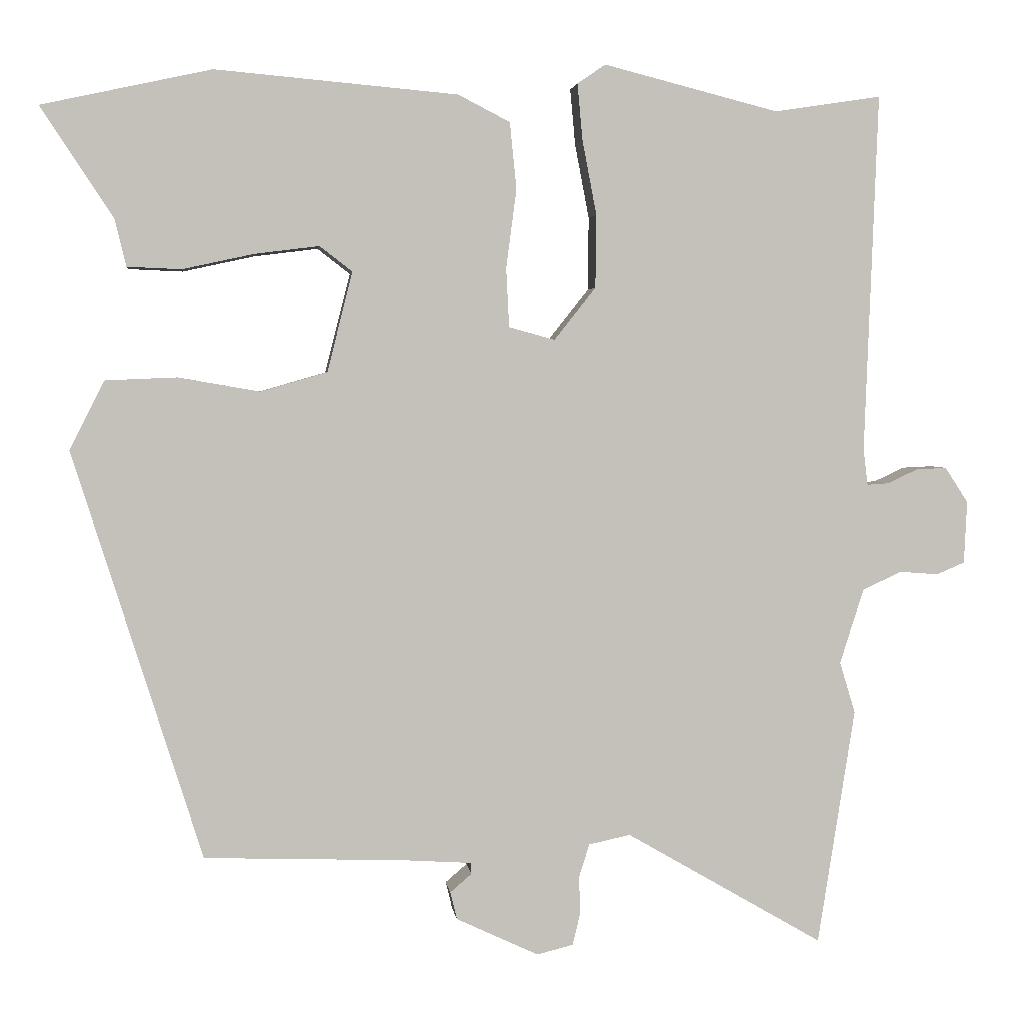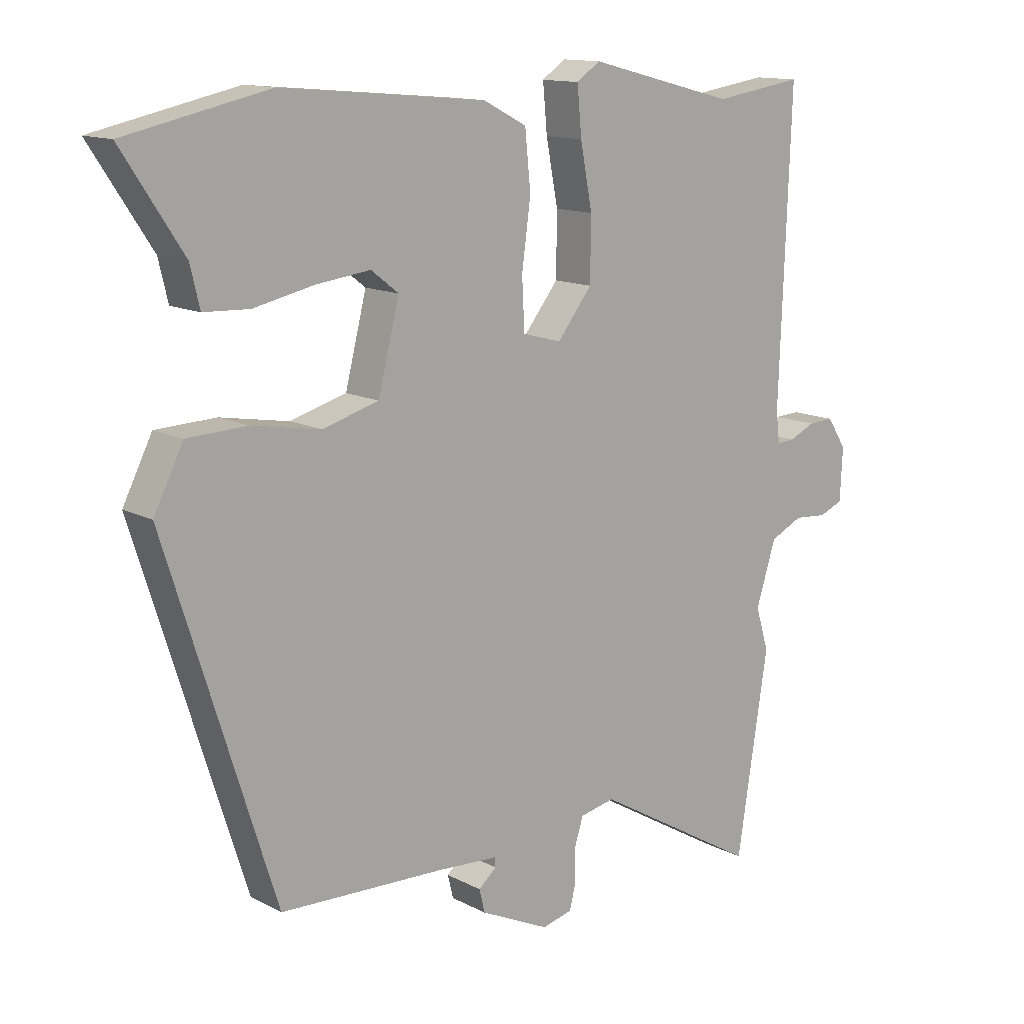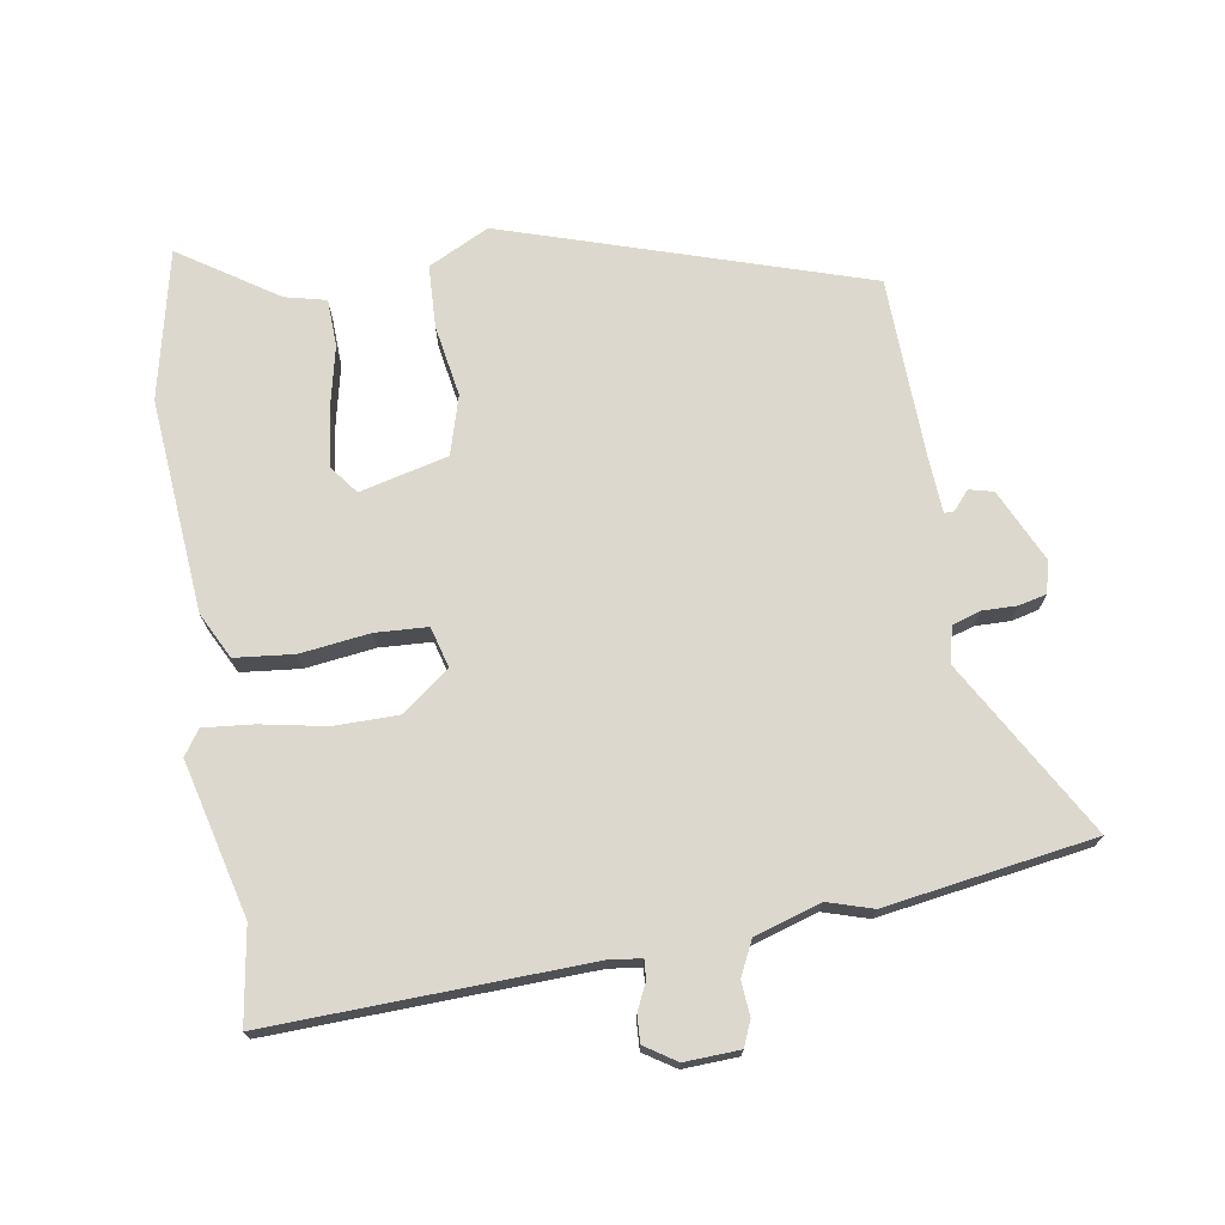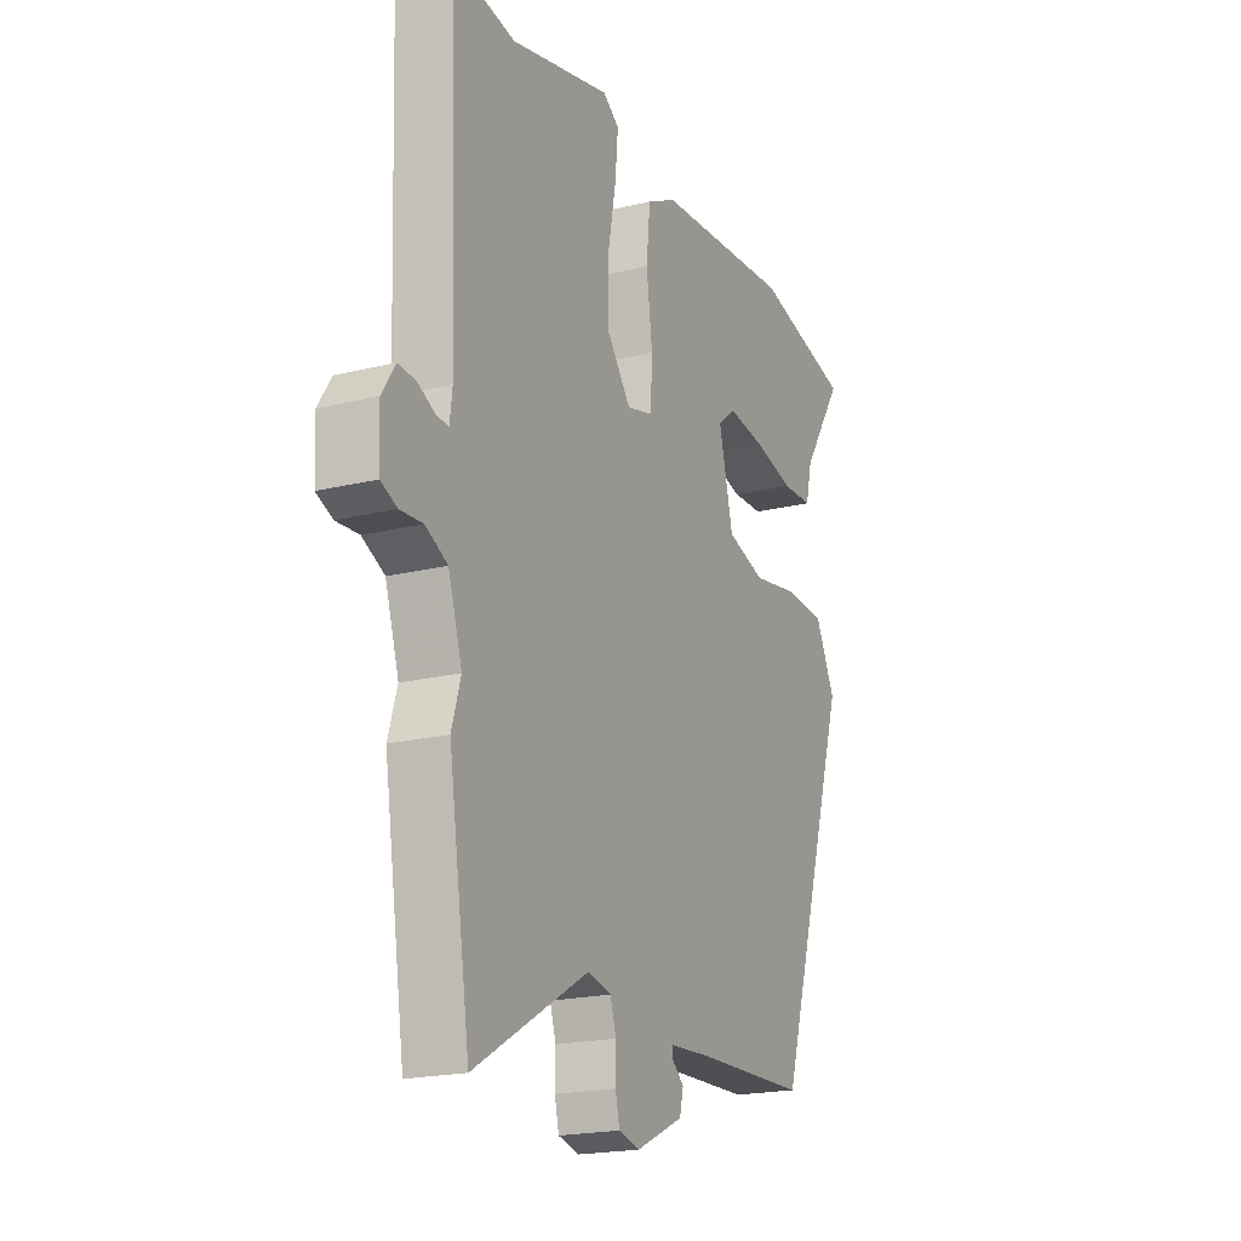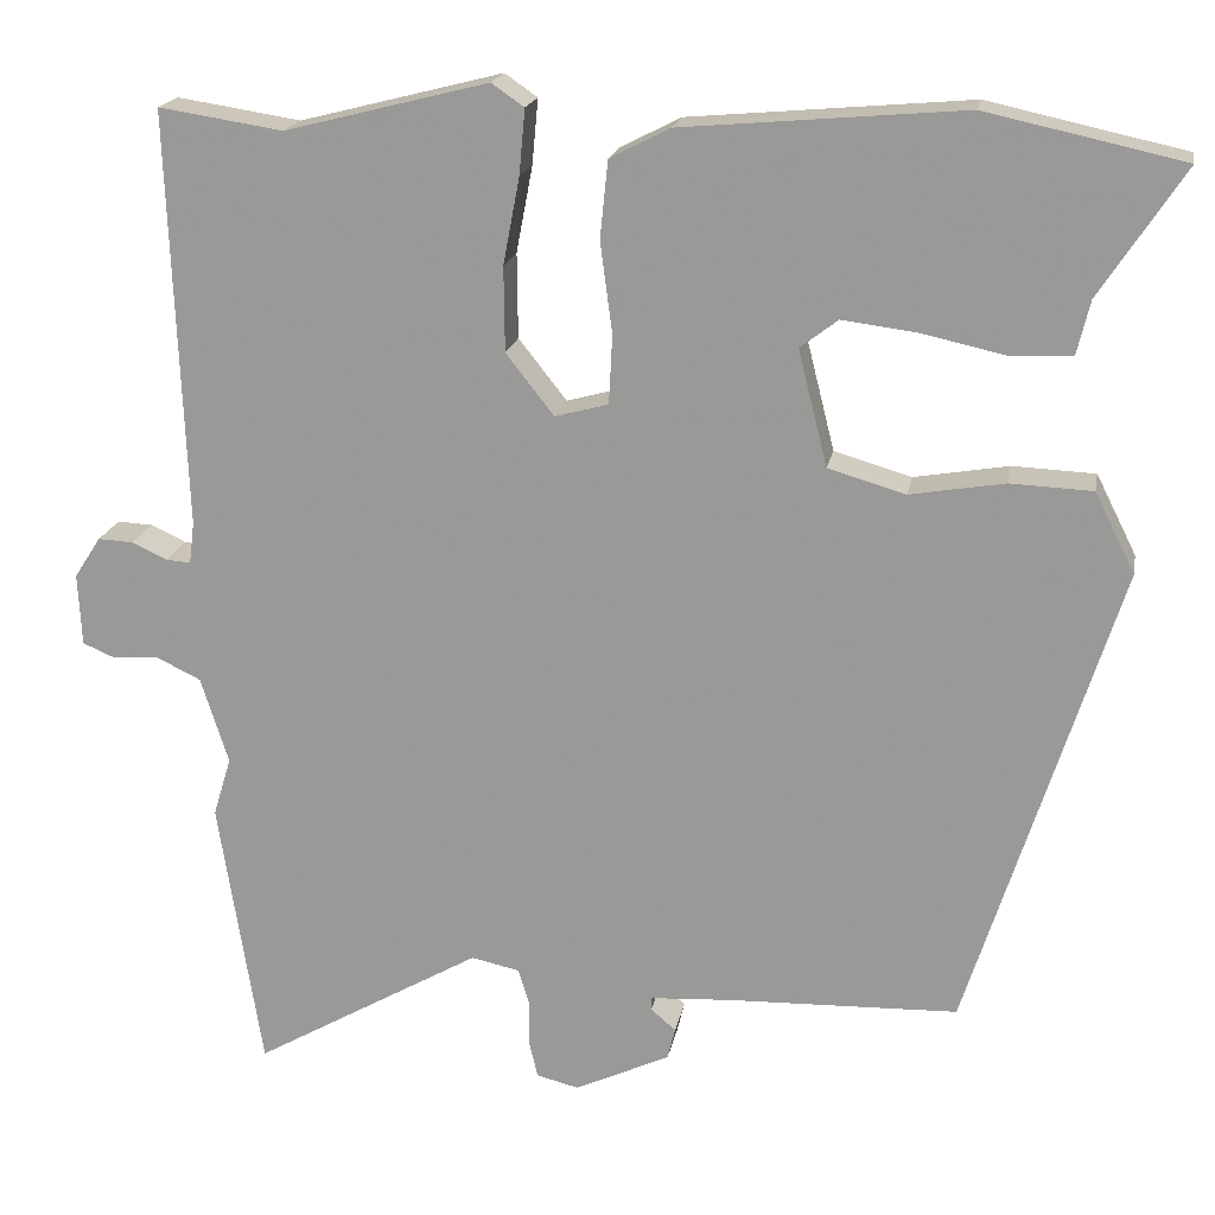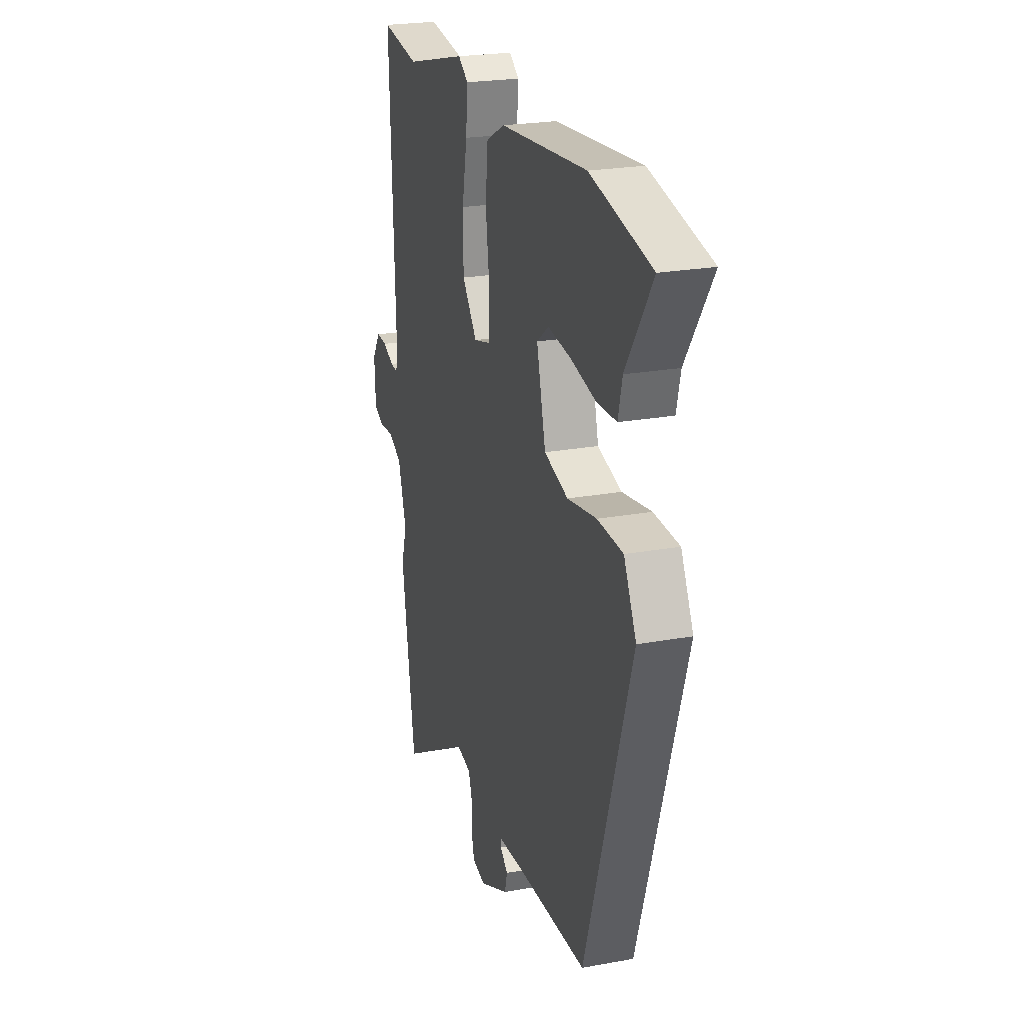
<metadata>
{"format":"obj","ext":"obj","renderer":"f3d","projection":"perspective","resolution":1024,"background":"white","views":[{"elev":3.0,"azim":-6.7,"up":"+Z"},{"elev":13.2,"azim":-40.4,"up":"+Z"},{"elev":72.1,"azim":80.9,"up":"+Y"},{"elev":-20.0,"azim":114.3,"up":"+Z"},{"elev":18.9,"azim":-169.5,"up":"+Z"},{"elev":23.5,"azim":-107.1,"up":"+Z"}]}
</metadata>
<code>
v -0.583 0.07 0.482
v -0.354 0.07 0.532
v -0.027 0.07 0.503
v 0.043 0.07 0.467
v 0.052 0.07 0.377
v 0.038 0.07 0.271
v 0.042 0.07 0.191
v 0.104 0.07 0.174
v 0.16 0.07 0.245
v 0.161 0.07 0.344
v 0.142 0.07 0.444
v 0.135 0.07 0.52
v 0.173 0.07 0.546
v 0.409 0.07 0.486
v 0.553 0.07 0.508
v 0.535 0.07 0.024
v 0.541 0.07 -0.025
v 0.57 0.07 -0.023
v 0.611 0.07 -0.004
v 0.652 0.07 -0.002
v 0.683 0.07 -0.05
v 0.679 0.07 -0.134
v 0.641 0.07 -0.15
v 0.588 0.07 -0.146
v 0.536 0.07 -0.171
v 0.504 0.07 -0.272
v 0.525 0.07 -0.341
v 0.475 0.07 -0.66
v 0.209 0.07 -0.506
v 0.153 0.07 -0.518
v 0.139 0.07 -0.562
v 0.14 0.07 -0.615
v 0.13 0.07 -0.657
v 0.081 0.07 -0.669
v -0.03 0.07 -0.617
v -0.039 0.07 -0.58
v -0.01 0.07 -0.555
v -0.01 0.07 -0.54
v -0.105 0.07 -0.534
v -0.373 0.07 -0.525
v -0.547 0.07 0.026
v -0.5 0.07 0.119
v -0.404 0.07 0.123
v -0.294 0.07 0.104
v -0.204 0.07 0.13
v -0.17 0.07 0.265
v -0.214 0.07 0.299
v -0.301 0.07 0.288
v -0.397 0.07 0.267
v -0.47 0.07 0.27
v -0.485 0.07 0.333
v -0.583 0 0.482
v -0.354 0 0.532
v -0.027 0 0.503
v 0.043 0 0.467
v 0.052 0 0.377
v 0.038 0 0.271
v 0.042 0 0.191
v 0.104 0 0.174
v 0.16 0 0.245
v 0.161 0 0.344
v 0.142 0 0.444
v 0.135 0 0.52
v 0.173 0 0.546
v 0.409 0 0.486
v 0.553 0 0.508
v 0.535 0 0.024
v 0.541 0 -0.025
v 0.57 0 -0.023
v 0.611 0 -0.004
v 0.652 0 -0.002
v 0.683 0 -0.05
v 0.679 0 -0.134
v 0.641 0 -0.15
v 0.588 0 -0.146
v 0.536 0 -0.171
v 0.504 0 -0.272
v 0.525 0 -0.341
v 0.475 0 -0.66
v 0.209 0 -0.506
v 0.153 0 -0.518
v 0.139 0 -0.562
v 0.14 0 -0.615
v 0.13 0 -0.657
v 0.081 0 -0.669
v -0.03 0 -0.617
v -0.039 0 -0.58
v -0.01 0 -0.555
v -0.01 0 -0.54
v -0.105 0 -0.534
v -0.373 0 -0.525
v -0.547 0 0.026
v -0.5 0 0.119
v -0.404 0 0.123
v -0.294 0 0.104
v -0.204 0 0.13
v -0.17 0 0.265
v -0.214 0 0.299
v -0.301 0 0.288
v -0.397 0 0.267
v -0.47 0 0.27
v -0.485 0 0.333
f 48 49 50 51
f 47 48 51 1
f 41 42 43 44
f 39 40 41 44
f 38 39 44 45
f 34 35 36 37
f 34 37 38
f 31 32 33 34
f 30 31 34 38
f 29 30 38 45
f 26 27 28 29
f 25 26 29 45
f 21 22 23 24
f 18 19 20 21
f 17 18 21 24
f 14 15 16
f 14 16 17
f 13 14 17
f 10 11 12 13
f 9 10 13 17
f 8 9 17 24
f 3 4 5 6
f 3 6 7
f 47 1 2 3
f 46 47 3 7
f 25 45 46 7
f 7 8 24 25
f 102 101 100 99
f 52 102 99 98
f 95 94 93 92
f 95 92 91 90
f 96 95 90 89
f 88 87 86 85
f 89 88 85
f 85 84 83 82
f 89 85 82 81
f 96 89 81 80
f 80 79 78 77
f 96 80 77 76
f 75 74 73 72
f 72 71 70 69
f 75 72 69 68
f 67 66 65
f 68 67 65
f 68 65 64
f 64 63 62 61
f 68 64 61 60
f 75 68 60 59
f 57 56 55 54
f 58 57 54
f 54 53 52 98
f 58 54 98 97
f 58 97 96 76
f 76 75 59 58
f 1 52 53 2
f 2 53 54 3
f 3 54 55 4
f 4 55 56 5
f 5 56 57 6
f 6 57 58 7
f 7 58 59 8
f 8 59 60 9
f 9 60 61 10
f 10 61 62 11
f 11 62 63 12
f 12 63 64 13
f 13 64 65 14
f 14 65 66 15
f 15 66 67 16
f 16 67 68 17
f 17 68 69 18
f 18 69 70 19
f 19 70 71 20
f 20 71 72 21
f 21 72 73 22
f 22 73 74 23
f 23 74 75 24
f 24 75 76 25
f 25 76 77 26
f 26 77 78 27
f 27 78 79 28
f 28 79 80 29
f 29 80 81 30
f 30 81 82 31
f 31 82 83 32
f 32 83 84 33
f 33 84 85 34
f 34 85 86 35
f 35 86 87 36
f 36 87 88 37
f 37 88 89 38
f 38 89 90 39
f 39 90 91 40
f 40 91 92 41
f 41 92 93 42
f 42 93 94 43
f 43 94 95 44
f 44 95 96 45
f 45 96 97 46
f 46 97 98 47
f 47 98 99 48
f 48 99 100 49
f 49 100 101 50
f 50 101 102 51
f 51 102 52 1

</code>
